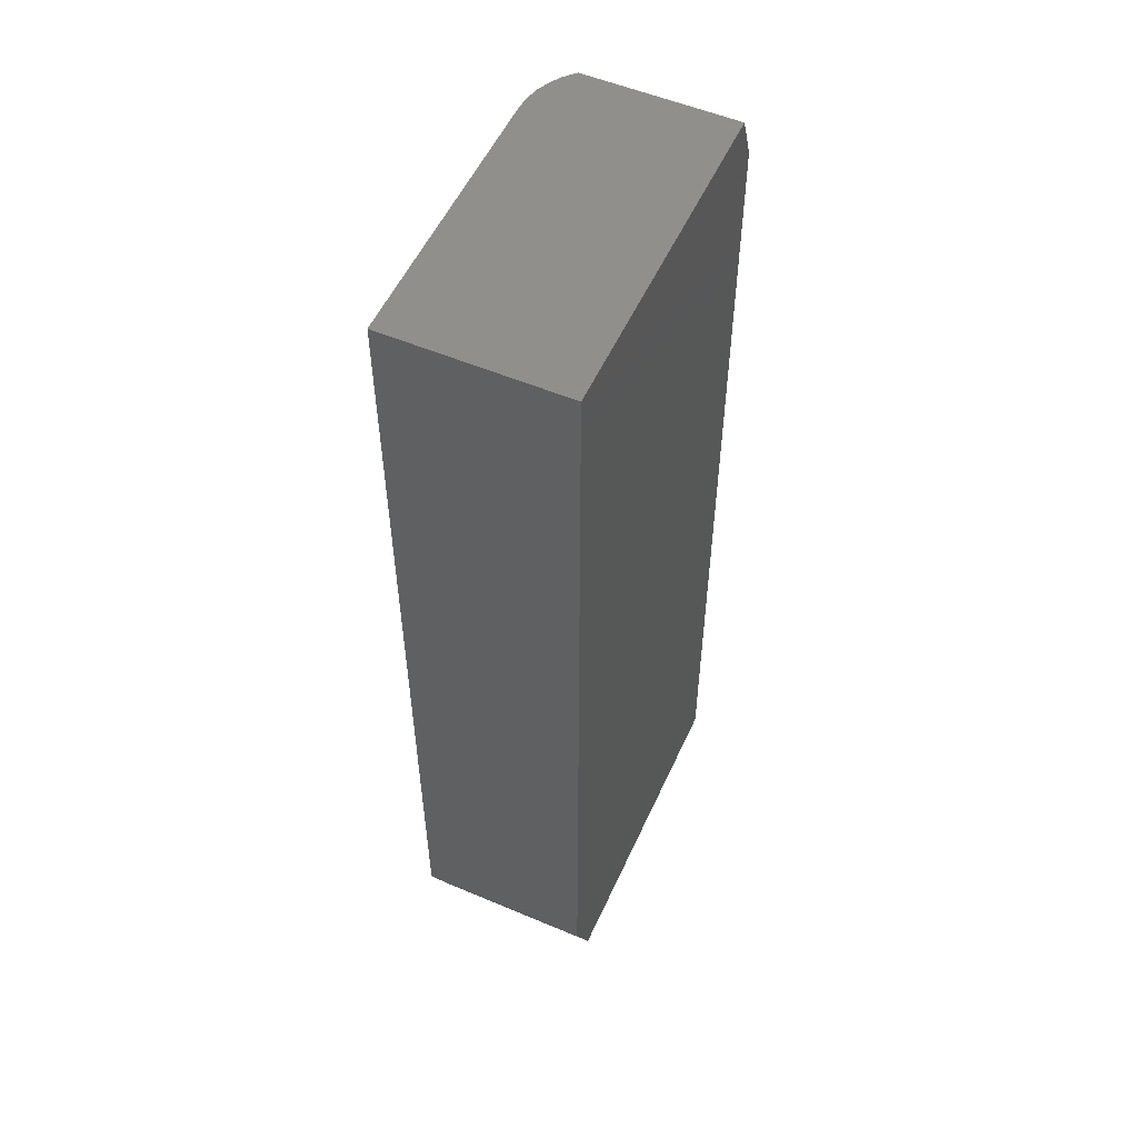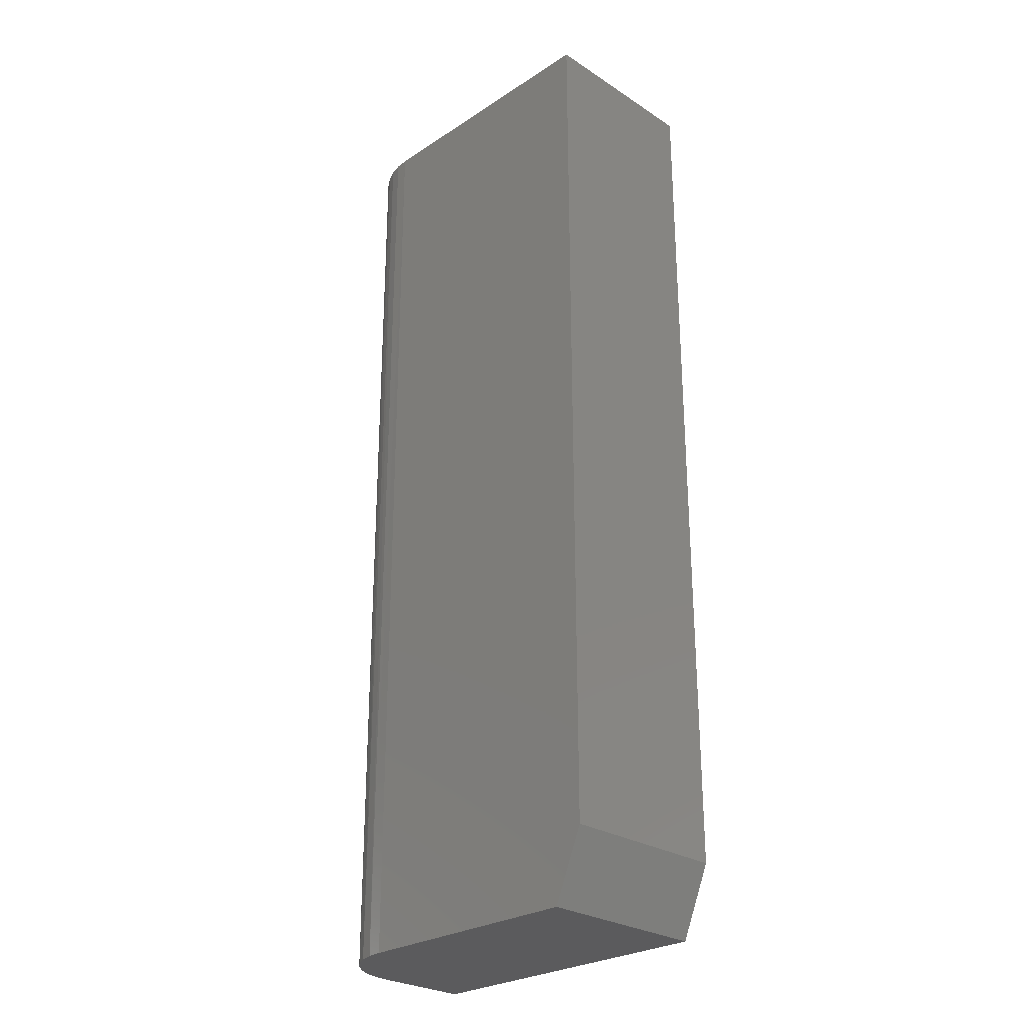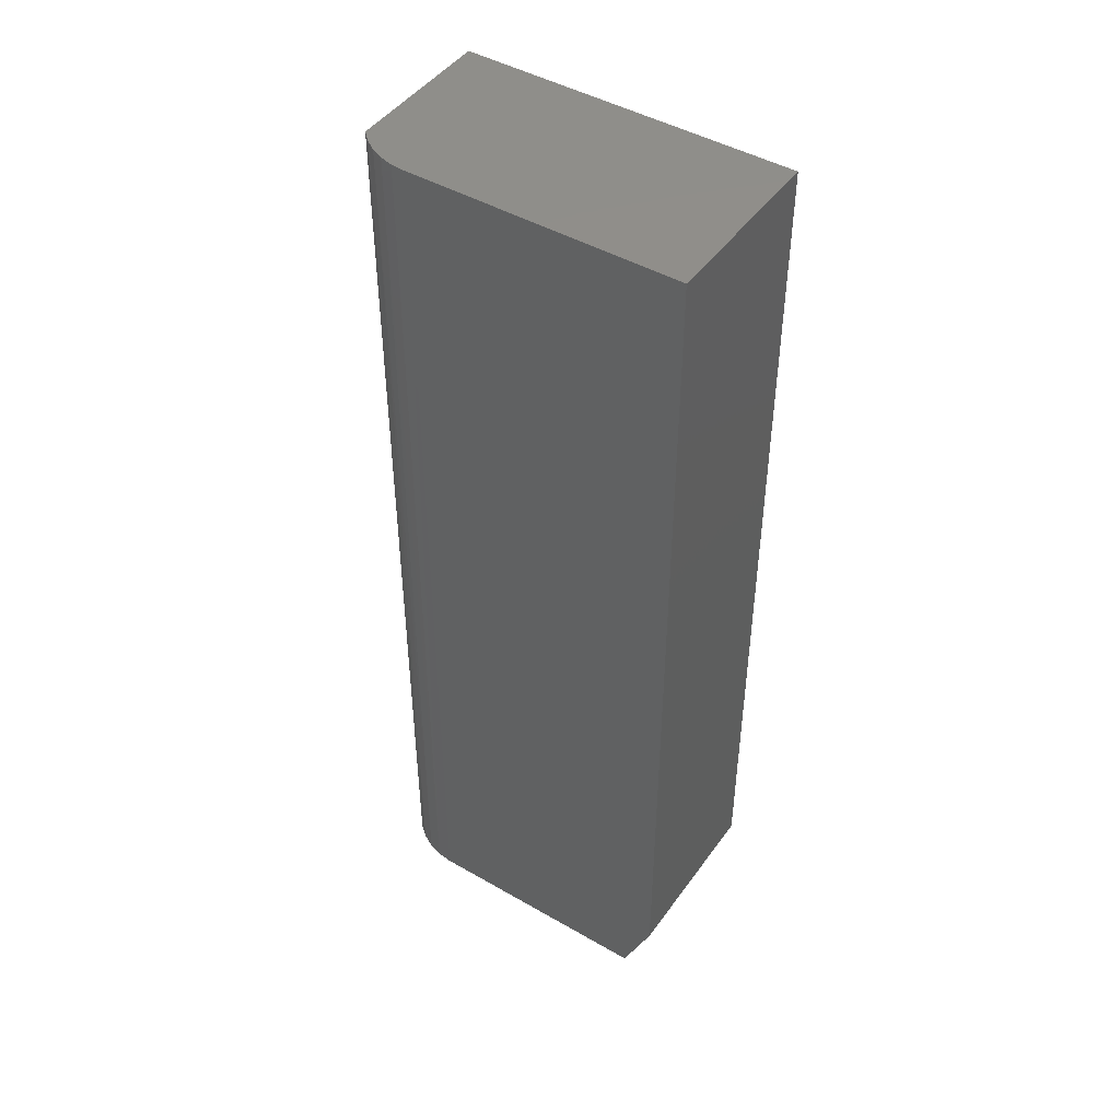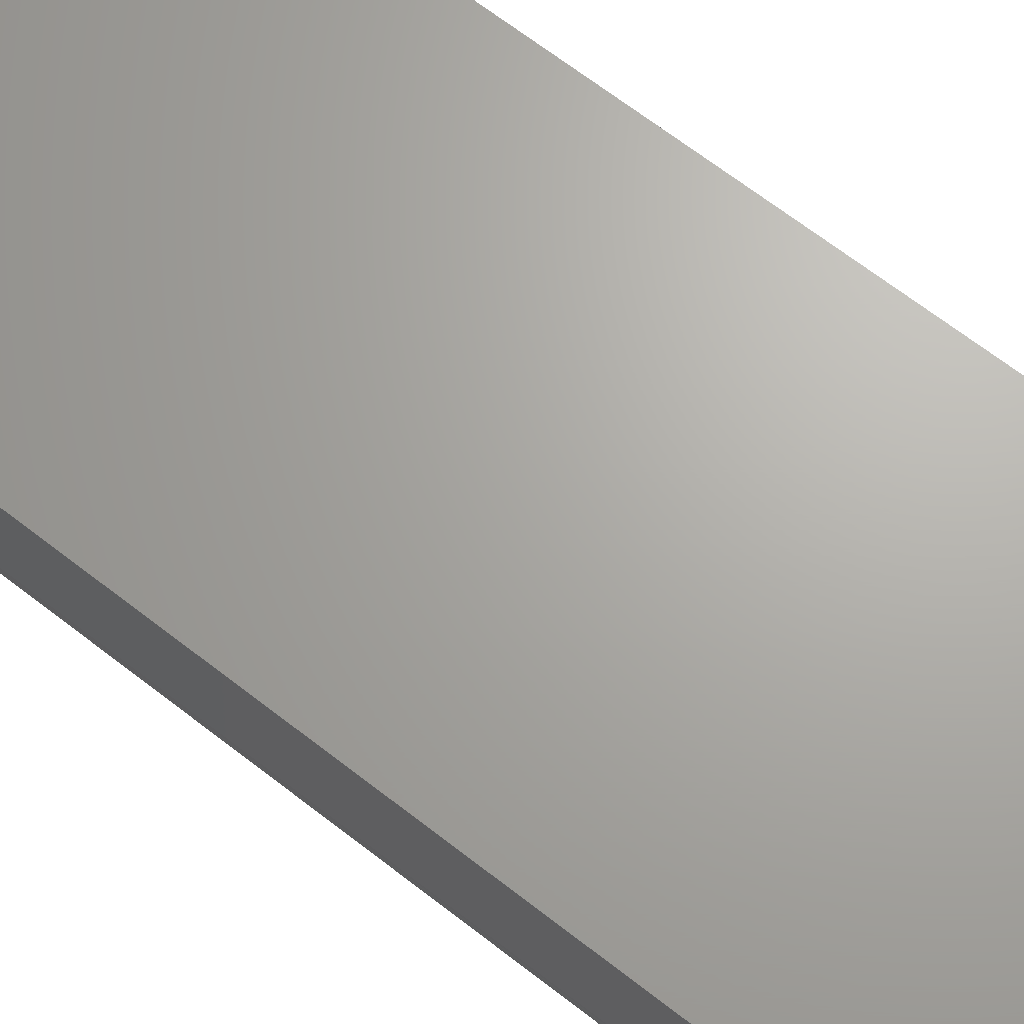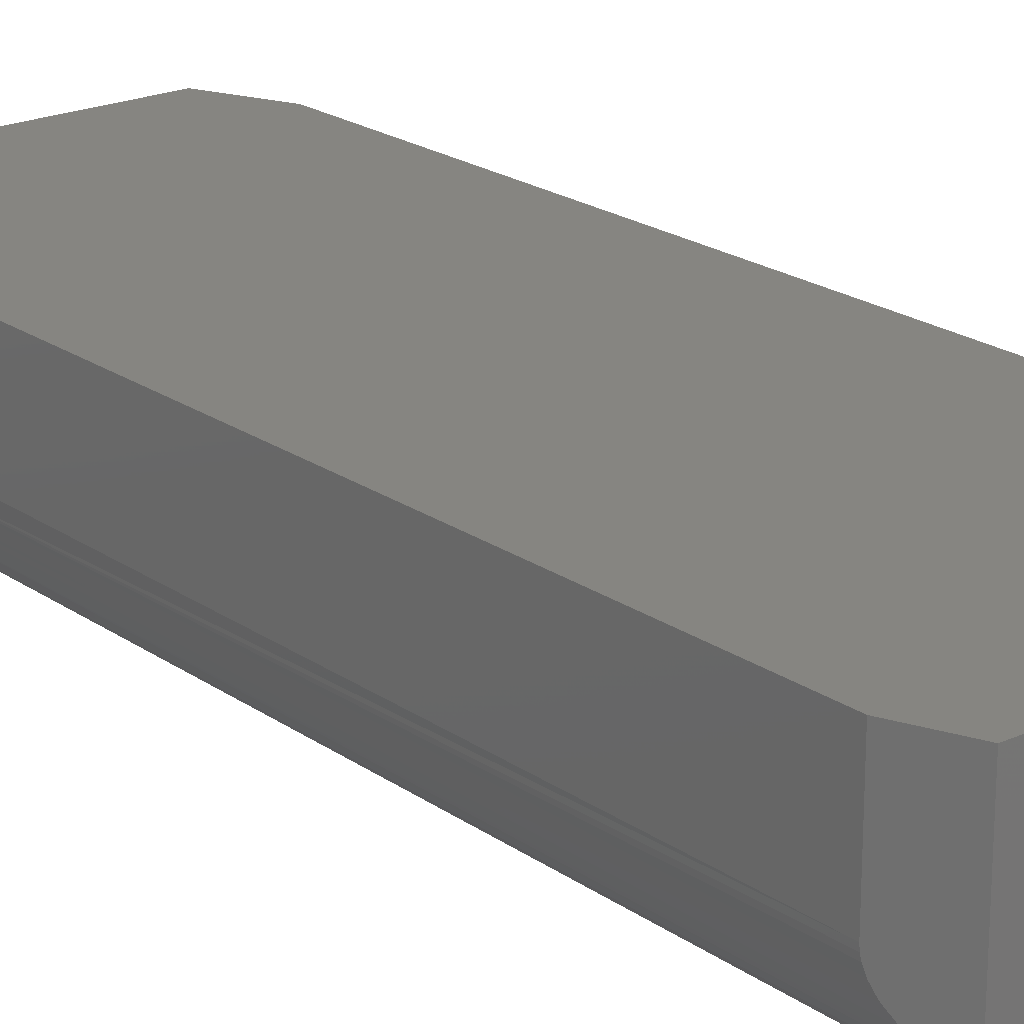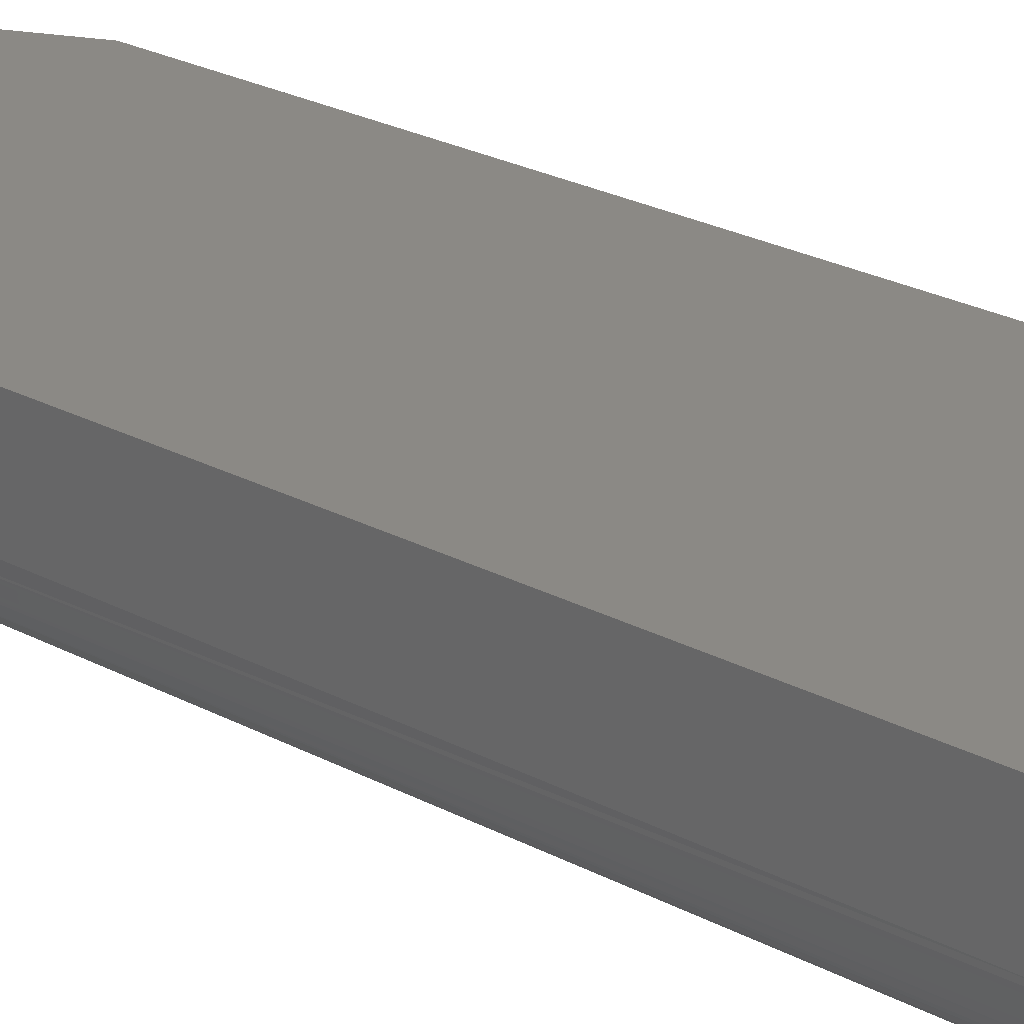
<metadata>
{"format":"stl","ext":"stl","renderer":"f3d","projection":"perspective","resolution":1024,"background":"white","views":[{"elev":54.1,"azim":114.2,"up":"+Z"},{"elev":-27.1,"azim":45.1,"up":"+Z"},{"elev":45.9,"azim":33.5,"up":"+Z"},{"elev":67.0,"azim":-52.0,"up":"+Y"},{"elev":21.1,"azim":-39.1,"up":"+Y"},{"elev":29.1,"azim":-53.0,"up":"+Y"}]}
</metadata>
<code>
# stl→obj: 33 verts, 62 faces
v -0.1016 -0.104 0.75
v -0.1172 -0.104 0.7109
v -0.1172 -0.1797 0.7109
v -0.1171 -0.183 0.7112
v -0.1168 -0.1862 0.7118
v -0.1016 -0.221 0.75
v -0.1085 -0.2115 0.7327
v -0.1161 -0.1911 0.7136
v -0.1151 -0.1956 0.7161
v -0.1143 -0.1986 0.7182
v -0.1117 -0.2054 0.7247
v -0.1063 -0.215 0.7383
v 0.1562 -0.2422 0.75
v -0.05469 -0.2422 0.75
v 0.1562 -0.2422 0.05469
v -0.05469 -0.2422 0
v 0.1328 -0.2422 0
v -0.07548 -0.2386 0.75
v -0.09391 -0.2283 0.75
v -0.08514 -0.2343 0.75
v -0.06524 -0.2413 0.75
v 0.1562 -0.104 0.75
v -0.1172 -0.104 0
v -0.1172 -0.1797 0
v 0.1328 -0.104 0
v -0.06688 -0.241 0
v -0.07861 -0.2374 0
v -0.08941 -0.2317 0
v -0.09888 -0.2239 0
v -0.1067 -0.2144 0
v -0.1124 -0.2036 0
v -0.116 -0.1919 0
v 0.1562 -0.104 0.05469
f 1 2 3
f 1 3 4
f 1 4 5
f 1 5 6
f 7 8 9
f 7 9 10
f 7 10 11
f 5 8 7
f 5 7 12
f 5 12 6
f 13 14 15
f 15 14 16
f 15 16 17
f 18 19 20
f 6 19 18
f 6 18 21
f 6 21 14
f 6 14 13
f 6 13 22
f 6 22 1
f 23 24 2
f 2 24 3
f 24 23 25
f 24 25 17
f 24 17 16
f 24 16 26
f 24 26 27
f 24 27 28
f 24 28 29
f 24 29 30
f 24 30 31
f 24 31 32
f 6 29 19
f 6 12 29
f 3 32 4
f 3 24 32
f 26 18 27
f 27 18 20
f 27 20 28
f 28 20 19
f 28 19 29
f 29 12 30
f 30 12 7
f 30 7 11
f 32 8 5
f 32 5 4
f 31 30 11
f 31 11 10
f 31 10 9
f 31 9 8
f 31 8 32
f 16 14 26
f 26 14 21
f 26 21 18
f 23 33 25
f 33 23 22
f 22 23 2
f 22 2 1
f 15 33 13
f 13 33 22
f 15 17 33
f 33 17 25

</code>
